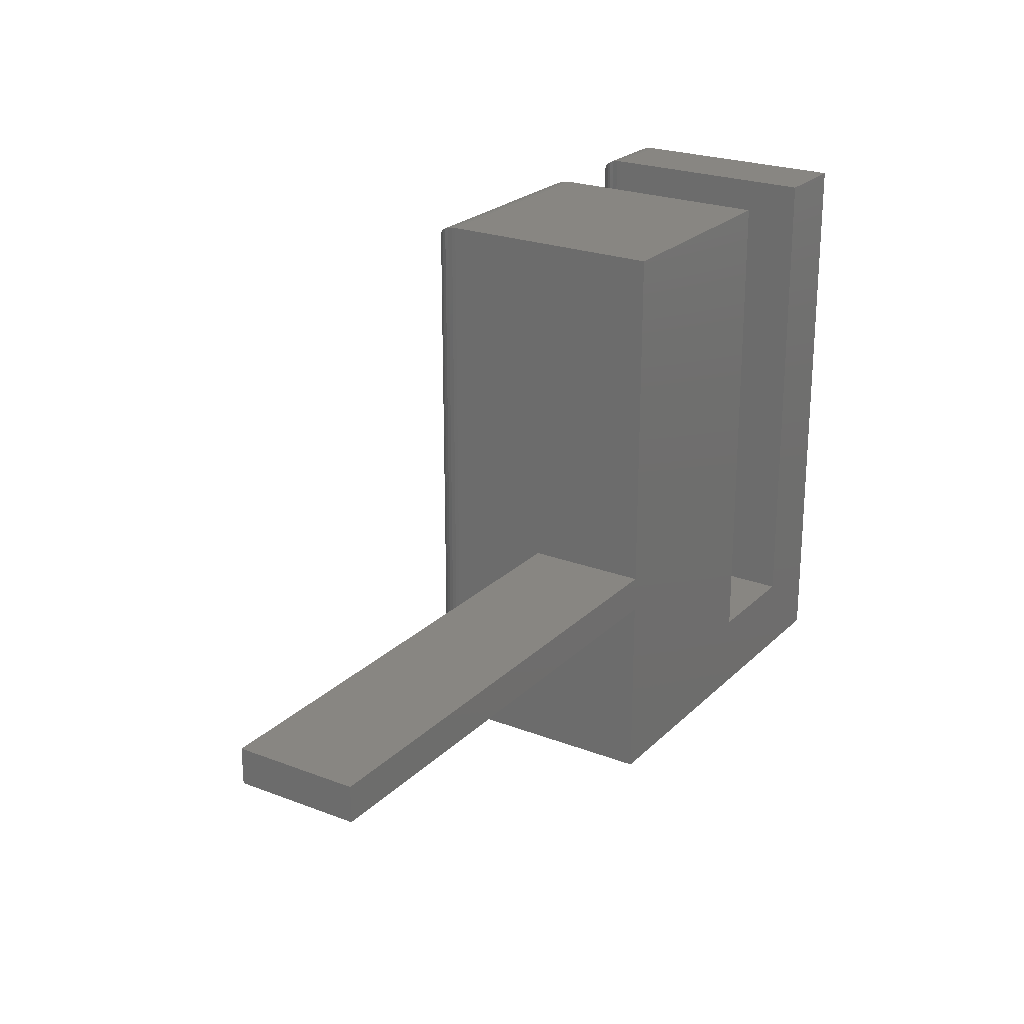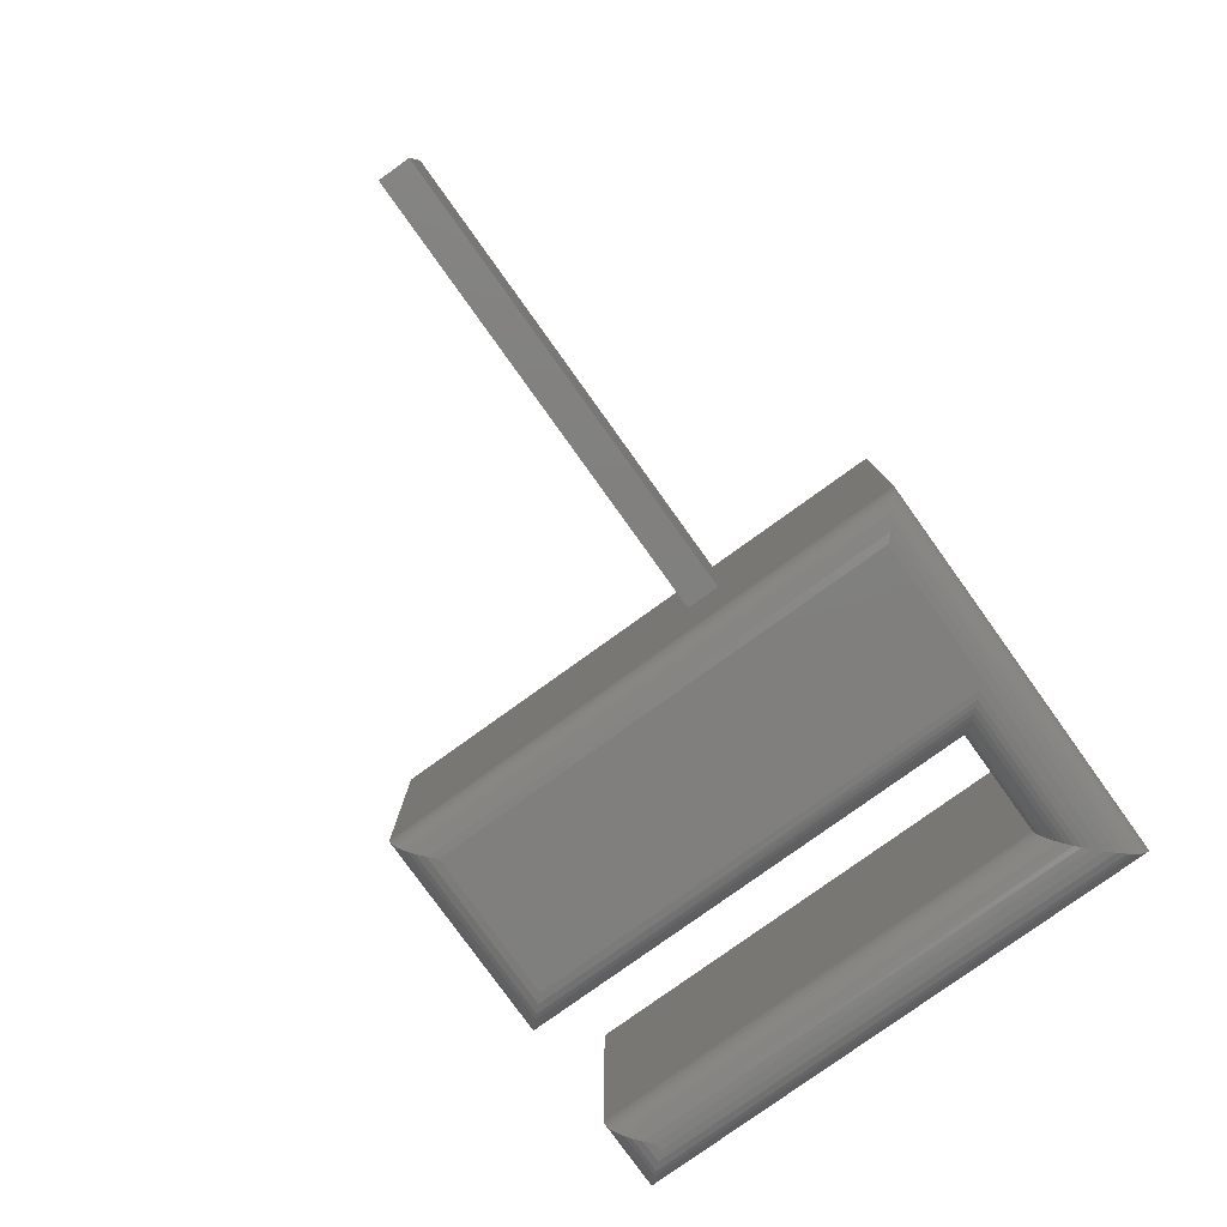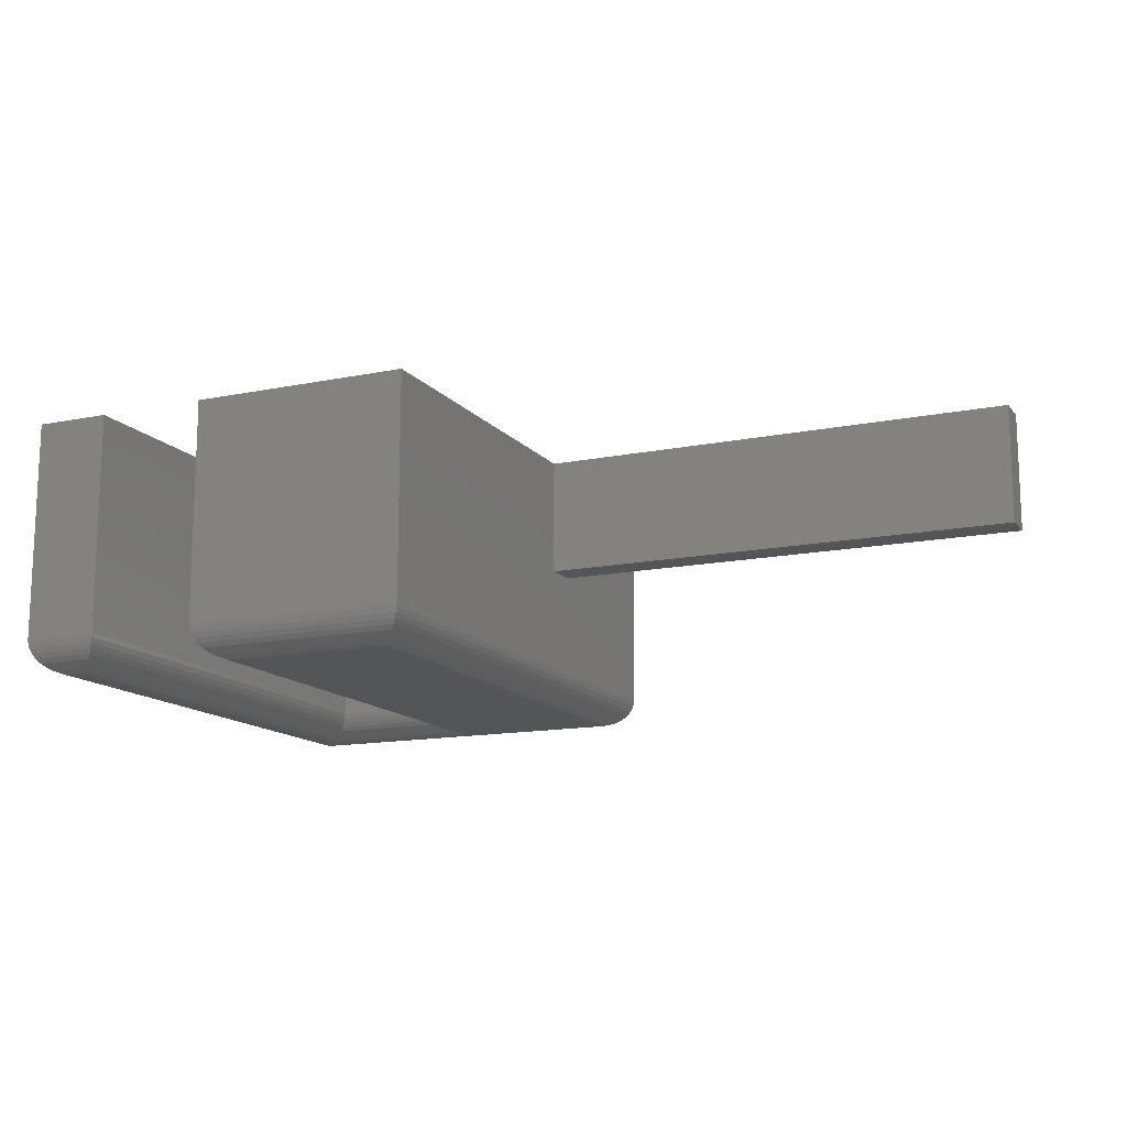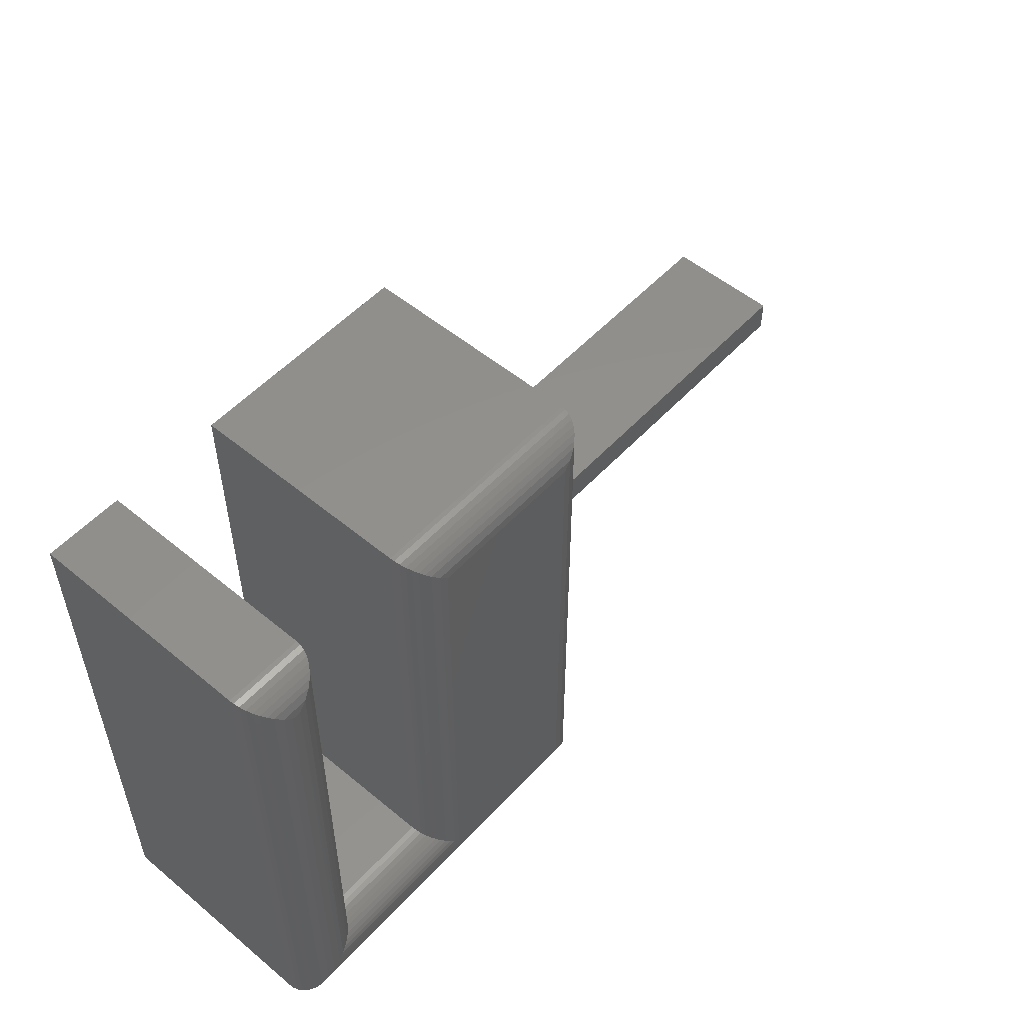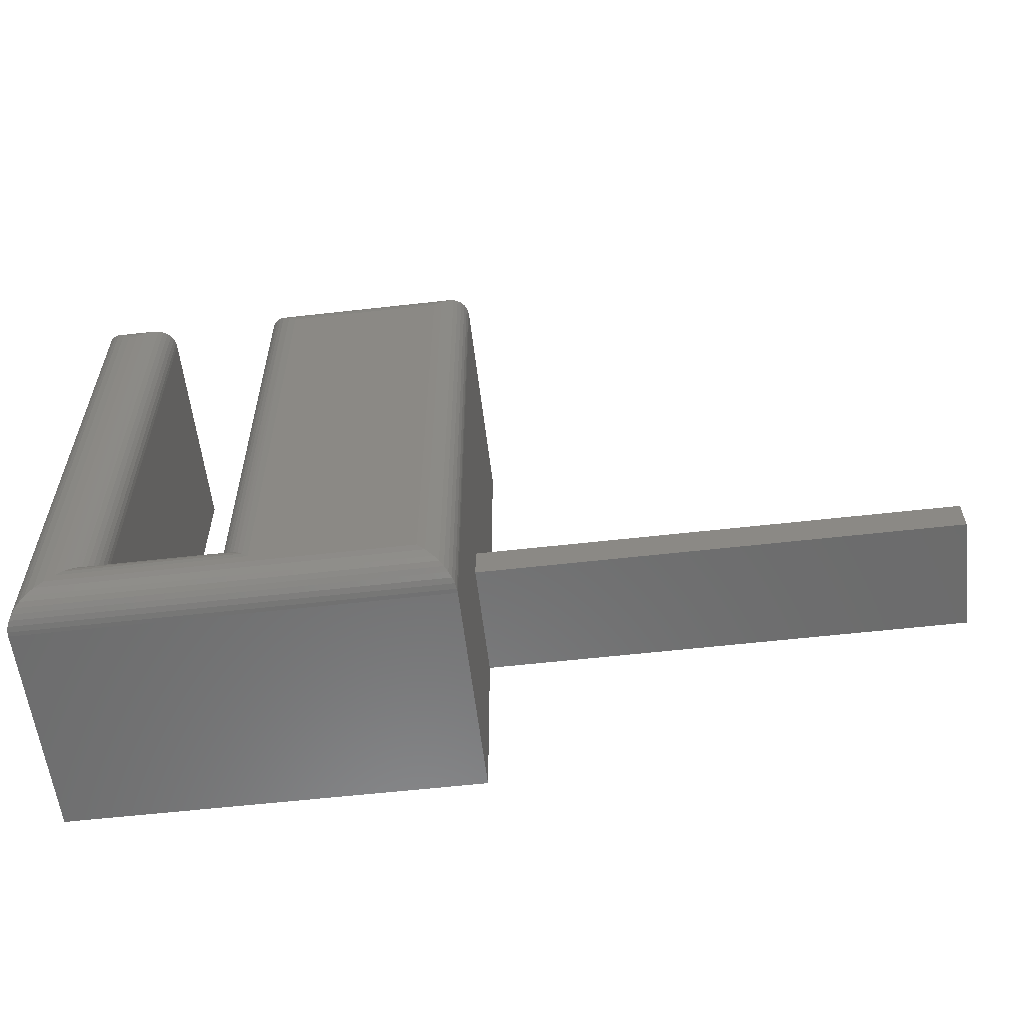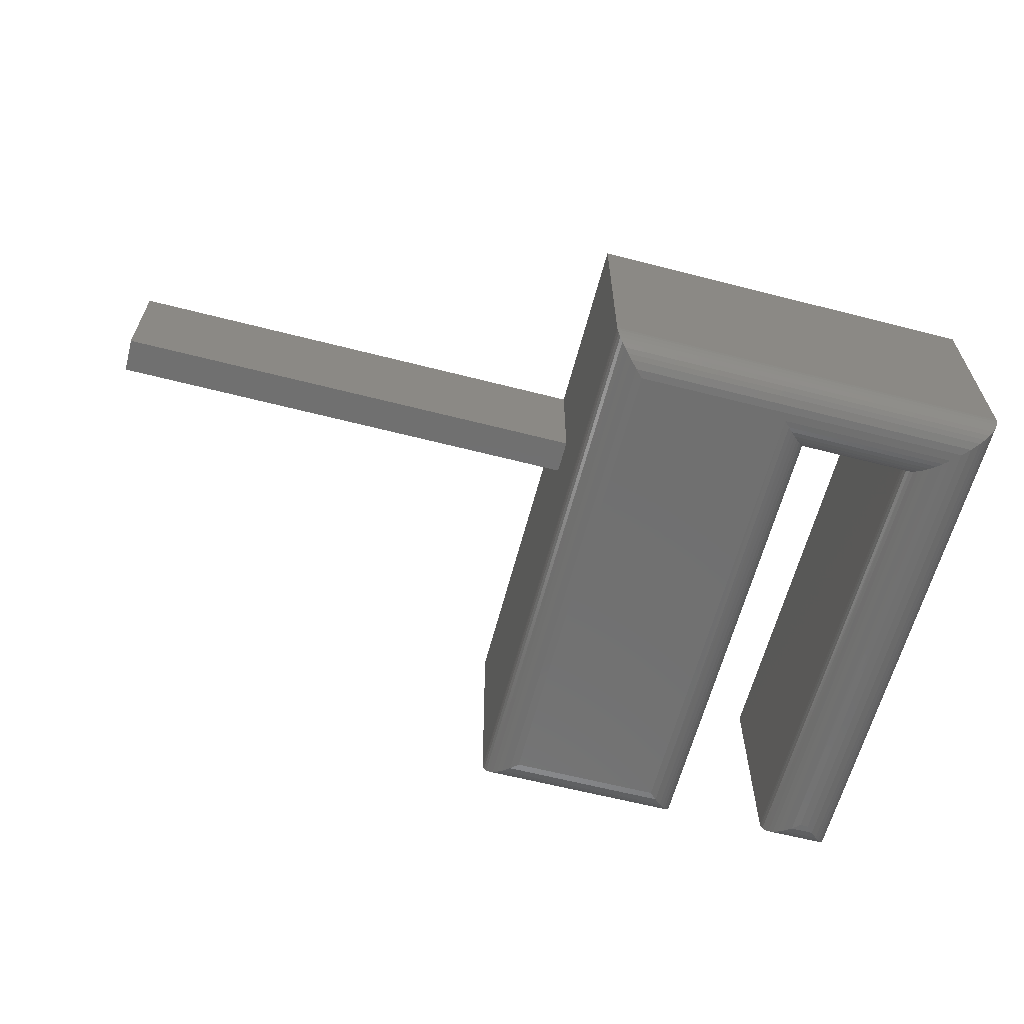
<metadata>
{"format":"stl","ext":"stl","renderer":"f3d","projection":"perspective","resolution":1024,"background":"white","views":[{"elev":23.5,"azim":122.8,"up":"+Z"},{"elev":-79.7,"azim":125.7,"up":"+Y"},{"elev":-13.8,"azim":24.4,"up":"+Y"},{"elev":53.3,"azim":-48.5,"up":"+Z"},{"elev":-58.2,"azim":6.7,"up":"+Z"},{"elev":-62.3,"azim":165.4,"up":"+Y"}]}
</metadata>
<code>
# stl→obj: 100 verts, 196 faces
v 0.04309 -0.1172 0.01965
v 0.1231 -0.1169 0.02242
v 0.04585 -0.1169 0.02242
v 0.1259 -0.1172 0.01965
v 0.1208 -0.1163 0.02473
v 0.04817 -0.1163 0.02473
v 0.1186 -0.1154 0.02698
v 0.05042 -0.1154 0.02698
v 0.1166 -0.1141 0.02901
v 0.05245 -0.1141 0.02901
v 0.1147 -0.1125 0.03081
v 0.05425 -0.1125 0.03081
v 0.1132 -0.1107 0.03235
v 0.05579 -0.1107 0.03235
v 0.112 -0.1086 0.0336
v 0.1103 -0.1016 0.03528
v 0.05872 -0.1016 0.03528
v 0.1105 -0.104 0.03509
v 0.05852 -0.104 0.03509
v 0.111 -0.1064 0.03452
v 0.05796 -0.1064 0.03452
v 0.05704 -0.1086 0.0336
v 0.1259 -0.1172 0.2422
v 0.2014 -0.1168 0.2458
v 0.1223 -0.1168 0.2458
v 0.1978 -0.1172 0.2422
v 0.2118 -0.1084 0.2563
v 0.1131 -0.1105 0.255
v 0.2106 -0.1105 0.255
v 0.1147 -0.1125 0.2534
v 0.209 -0.1125 0.2534
v 0.1166 -0.1141 0.2515
v 0.2071 -0.1141 0.2515
v 0.1188 -0.1155 0.2493
v 0.2049 -0.1155 0.2493
v 0.2134 -0.1016 0.2578
v 0.1103 -0.1016 0.2578
v 0.2133 -0.1035 0.2577
v 0.1104 -0.1035 0.2577
v 0.2128 -0.106 0.2572
v 0.1109 -0.106 0.2572
v 0.1118 -0.1084 0.2563
v 0.03906 -0.1172 0.01562
v 0.1978 -0.1172 0.01562
v 0.04309 -0.1172 0.2422
v 0.03906 -0.1172 0.2422
v 0.1103 5.423e-18 0.2578
v 0.1103 5.423e-18 0.03528
v 0.05872 2.203e-18 0.03528
v 0.03543 -0.1168 0.012
v 0.2014 -0.1168 0.012
v 0.02499 -0.1084 0.001555
v 0.2106 -0.1105 0.002838
v 0.02628 -0.1105 0.002838
v 0.209 -0.1125 0.004452
v 0.02789 -0.1125 0.004452
v 0.2071 -0.1141 0.00635
v 0.02979 -0.1141 0.00635
v 0.2049 -0.1155 0.008477
v 0.03191 -0.1155 0.008477
v 0.02344 -0.1016 0
v 0.2134 -0.1016 -1.857e-17
v 0.02356 -0.1035 0.0001256
v 0.2133 -0.1035 0.0001256
v 0.02408 -0.106 0.0006435
v 0.2128 -0.106 0.0006435
v 0.2118 -0.1084 0.001555
v 0.2134 1.186e-17 0.2578
v 0.04672 -0.1168 0.2458
v 0.05588 -0.1105 0.255
v 0.05427 -0.1125 0.2534
v 0.05237 -0.1141 0.2515
v 0.05024 -0.1155 0.2493
v 0.05872 -0.1016 0.2578
v 0.05859 -0.1035 0.2577
v 0.05807 -0.106 0.2572
v 0.05716 -0.1084 0.2563
v 0.05872 2.203e-18 0.2578
v 0.03543 -0.1168 0.2458
v 0.02499 -0.1084 0.2563
v 0.02628 -0.1105 0.255
v 0.02789 -0.1125 0.2534
v 0.02979 -0.1141 0.2515
v 0.03191 -0.1155 0.2493
v 0.02344 -0.1016 0.2578
v 0.02356 -0.1035 0.2577
v 0.02408 -0.106 0.2572
v 0.02344 9.859e-34 0.2578
v 0.02344 0 0
v 0.2134 1.186e-17 -1.163e-17
v 0.2134 -0.05469 0.08553
v 0.2134 -0.05469 0.1016
v 0.2134 1.186e-17 0.08553
v 0.2134 1.186e-17 0.1016
v 0.4383 2.591e-17 0.08553
v 0.4383 2.591e-17 0.09087
v 0.4383 2.591e-17 0.1016
v 0.4383 -0.05469 0.09087
v 0.4383 -0.05469 0.1016
v 0.4383 -0.05469 0.08553
f 1 2 3
f 1 4 2
f 3 2 5
f 3 5 6
f 6 5 7
f 6 7 8
f 8 7 9
f 8 9 10
f 10 9 11
f 10 11 12
f 12 11 13
f 12 13 14
f 14 13 15
f 16 17 18
f 18 17 19
f 18 19 20
f 20 19 21
f 20 21 15
f 15 21 22
f 15 22 14
f 23 24 25
f 23 26 24
f 27 28 29
f 29 28 30
f 29 30 31
f 31 30 32
f 31 32 33
f 33 32 34
f 33 34 35
f 35 34 25
f 35 25 24
f 36 37 38
f 38 37 39
f 38 39 40
f 40 39 41
f 40 41 27
f 27 41 42
f 27 42 28
f 43 44 4
f 43 4 1
f 43 1 45
f 43 45 46
f 4 44 23
f 23 44 26
f 37 47 16
f 16 47 48
f 48 49 16
f 16 49 17
f 44 50 51
f 44 43 50
f 52 53 54
f 54 53 55
f 54 55 56
f 56 55 57
f 56 57 58
f 58 57 59
f 58 59 60
f 60 59 51
f 60 51 50
f 61 62 63
f 63 62 64
f 63 64 65
f 65 64 66
f 65 66 52
f 52 66 67
f 52 67 53
f 36 68 37
f 37 68 47
f 4 25 2
f 4 23 25
f 42 13 28
f 28 13 11
f 28 11 30
f 30 11 9
f 30 9 32
f 32 9 7
f 32 7 34
f 34 7 5
f 34 5 25
f 25 5 2
f 37 16 39
f 39 16 18
f 39 18 41
f 41 18 20
f 41 20 42
f 42 20 15
f 42 15 13
f 45 3 69
f 45 1 3
f 22 70 14
f 14 70 71
f 14 71 12
f 12 71 72
f 12 72 10
f 10 72 73
f 10 73 8
f 6 8 73
f 73 69 6
f 6 69 3
f 17 74 19
f 19 74 75
f 19 75 21
f 21 75 76
f 21 76 22
f 22 76 77
f 22 77 70
f 17 49 74
f 74 49 78
f 43 79 50
f 43 46 79
f 80 54 81
f 81 54 56
f 81 56 82
f 82 56 58
f 82 58 83
f 83 58 60
f 83 60 84
f 84 60 50
f 84 50 79
f 85 61 86
f 86 61 63
f 86 63 87
f 87 63 65
f 87 65 80
f 80 65 52
f 80 52 54
f 26 51 24
f 26 44 51
f 67 29 53
f 53 29 31
f 53 31 55
f 55 31 33
f 55 33 57
f 57 33 35
f 57 35 59
f 59 35 24
f 59 24 51
f 62 36 64
f 64 36 38
f 64 38 66
f 66 38 40
f 66 40 67
f 67 40 27
f 67 27 29
f 46 69 79
f 46 45 69
f 77 81 70
f 70 81 82
f 70 82 71
f 71 82 83
f 71 83 72
f 72 83 84
f 72 84 73
f 73 84 79
f 73 79 69
f 74 85 75
f 75 85 86
f 75 86 76
f 76 86 87
f 76 87 77
f 77 87 80
f 77 80 81
f 74 78 85
f 85 78 88
f 85 88 61
f 61 88 89
f 61 89 62
f 62 89 90
f 91 92 36
f 91 36 62
f 91 62 90
f 91 90 93
f 92 94 36
f 36 94 68
f 68 94 47
f 95 93 96
f 48 47 93
f 48 93 90
f 48 90 89
f 48 89 49
f 47 94 93
f 93 94 97
f 93 97 96
f 89 88 49
f 49 88 78
f 96 97 98
f 98 97 99
f 95 96 100
f 100 96 98
f 91 93 100
f 100 93 95
f 99 97 92
f 92 97 94
f 99 92 98
f 98 92 91
f 98 91 100

</code>
